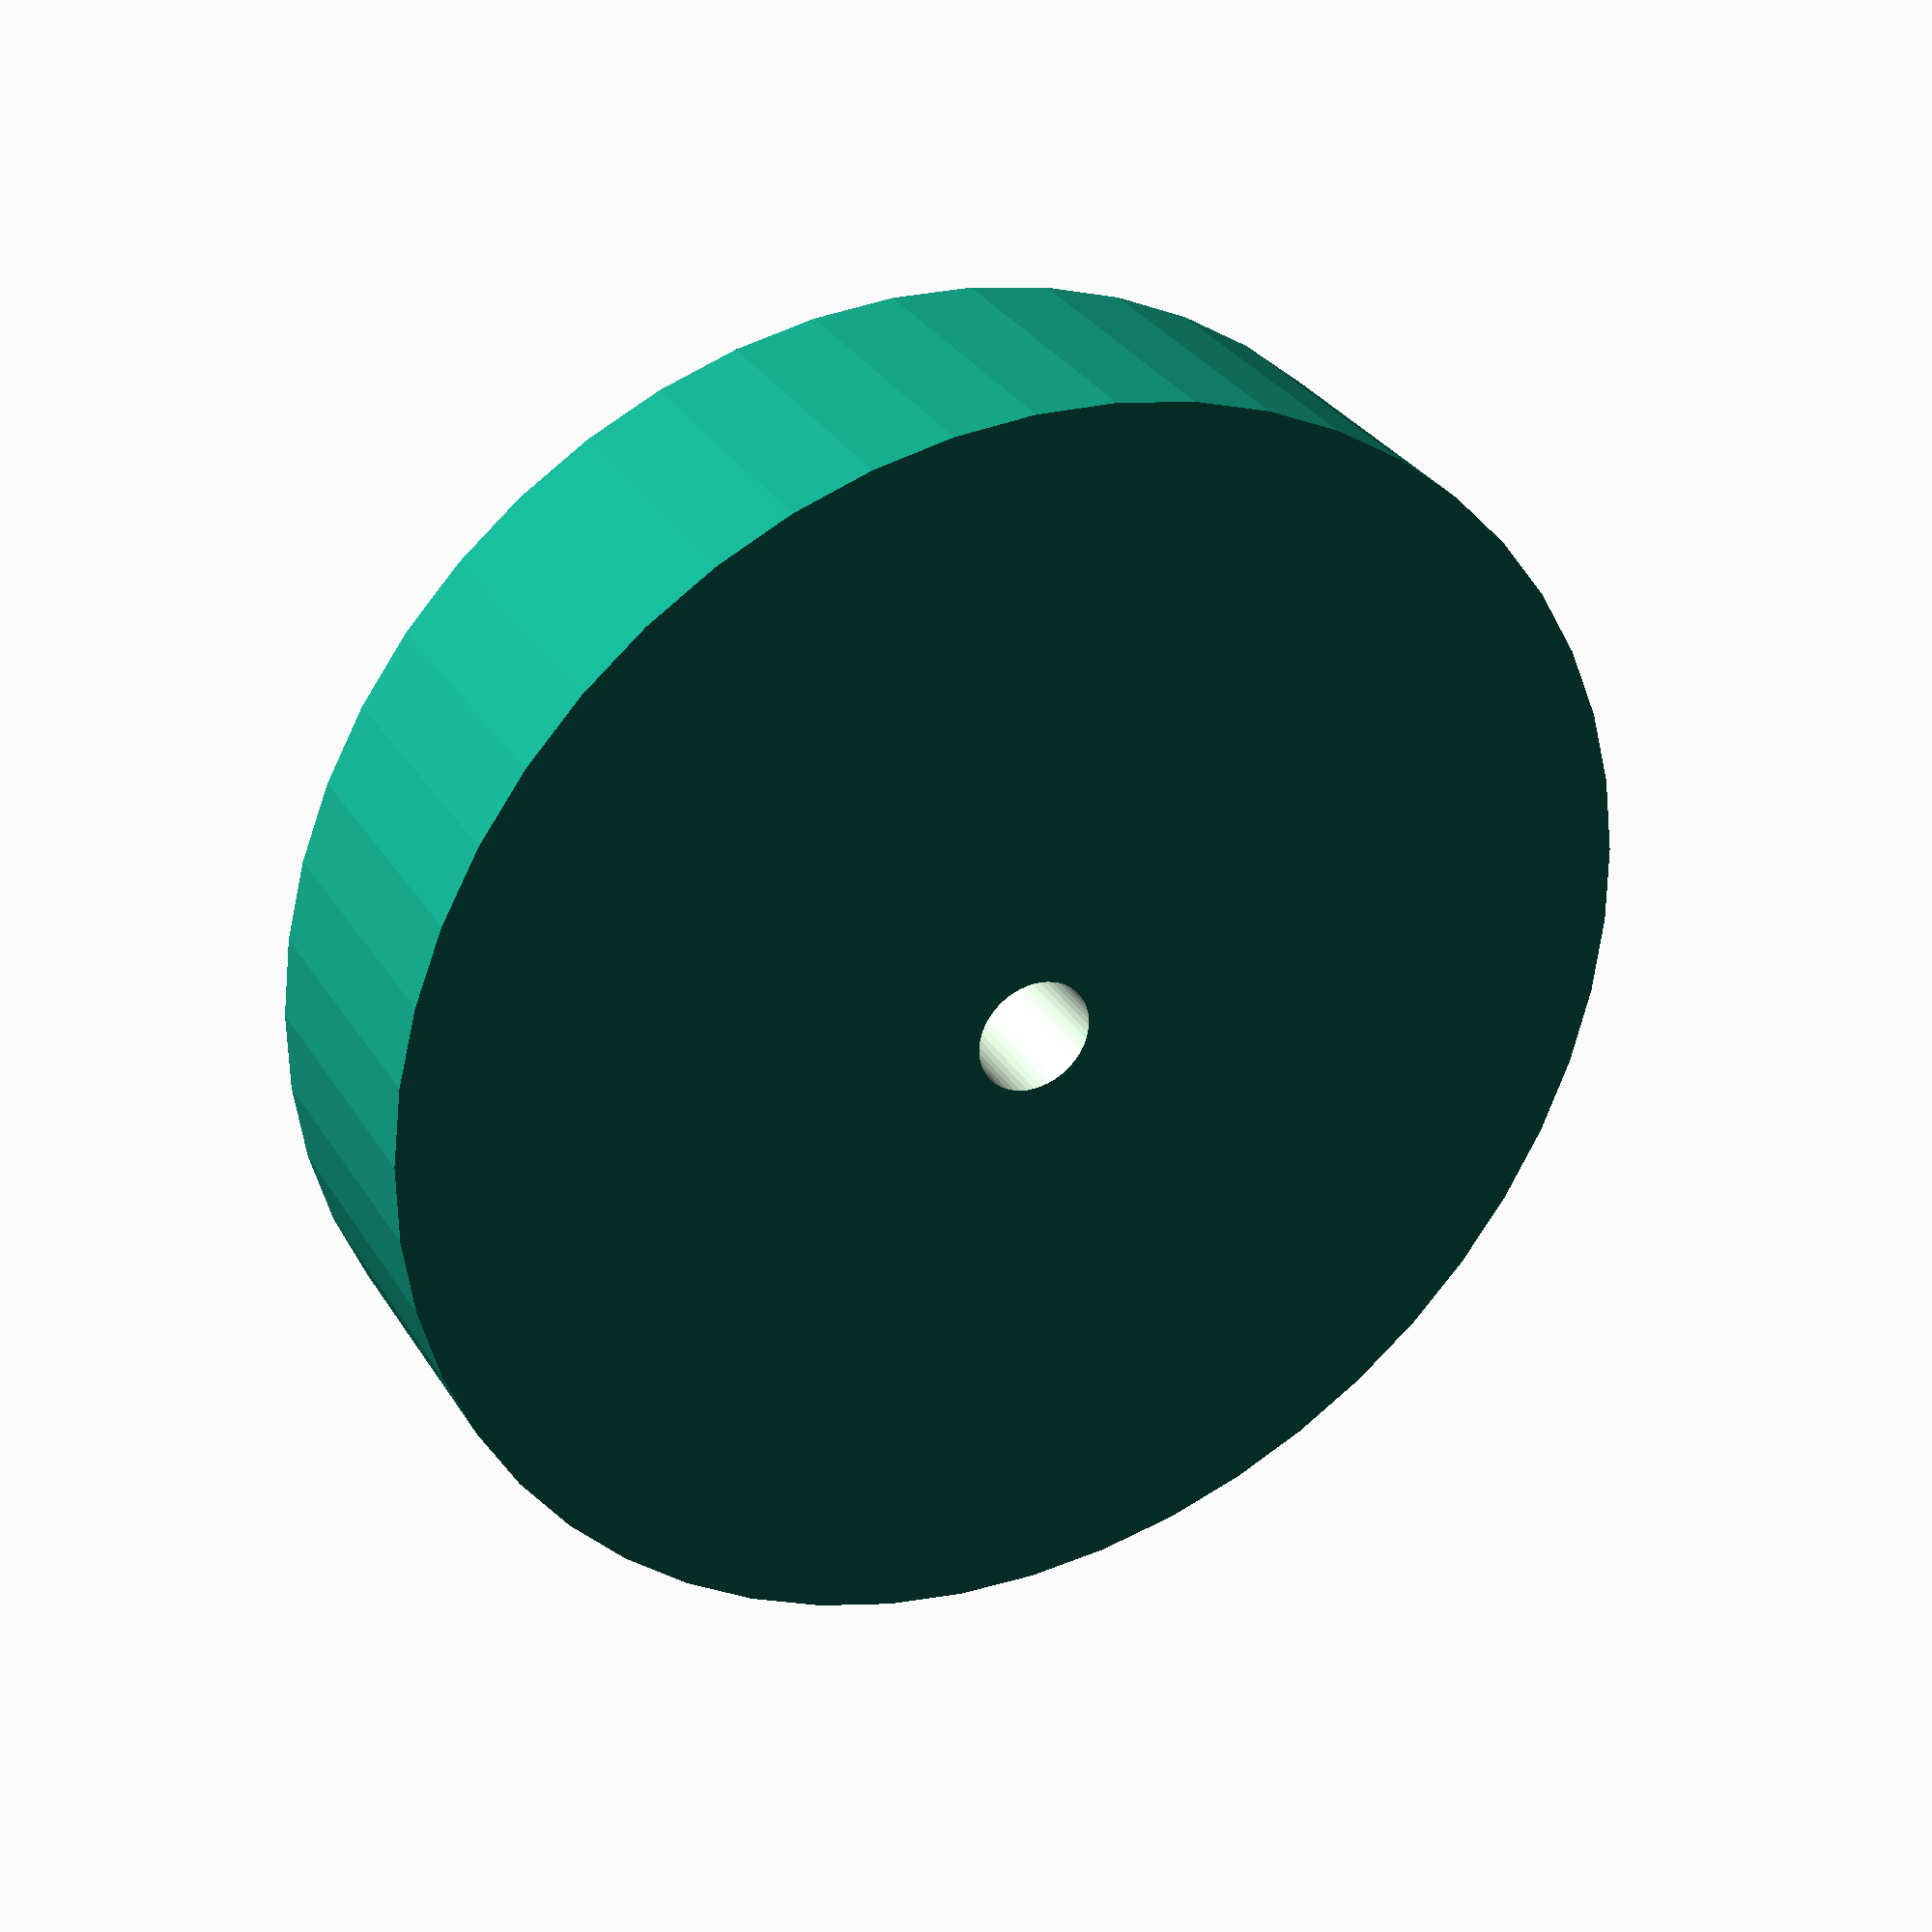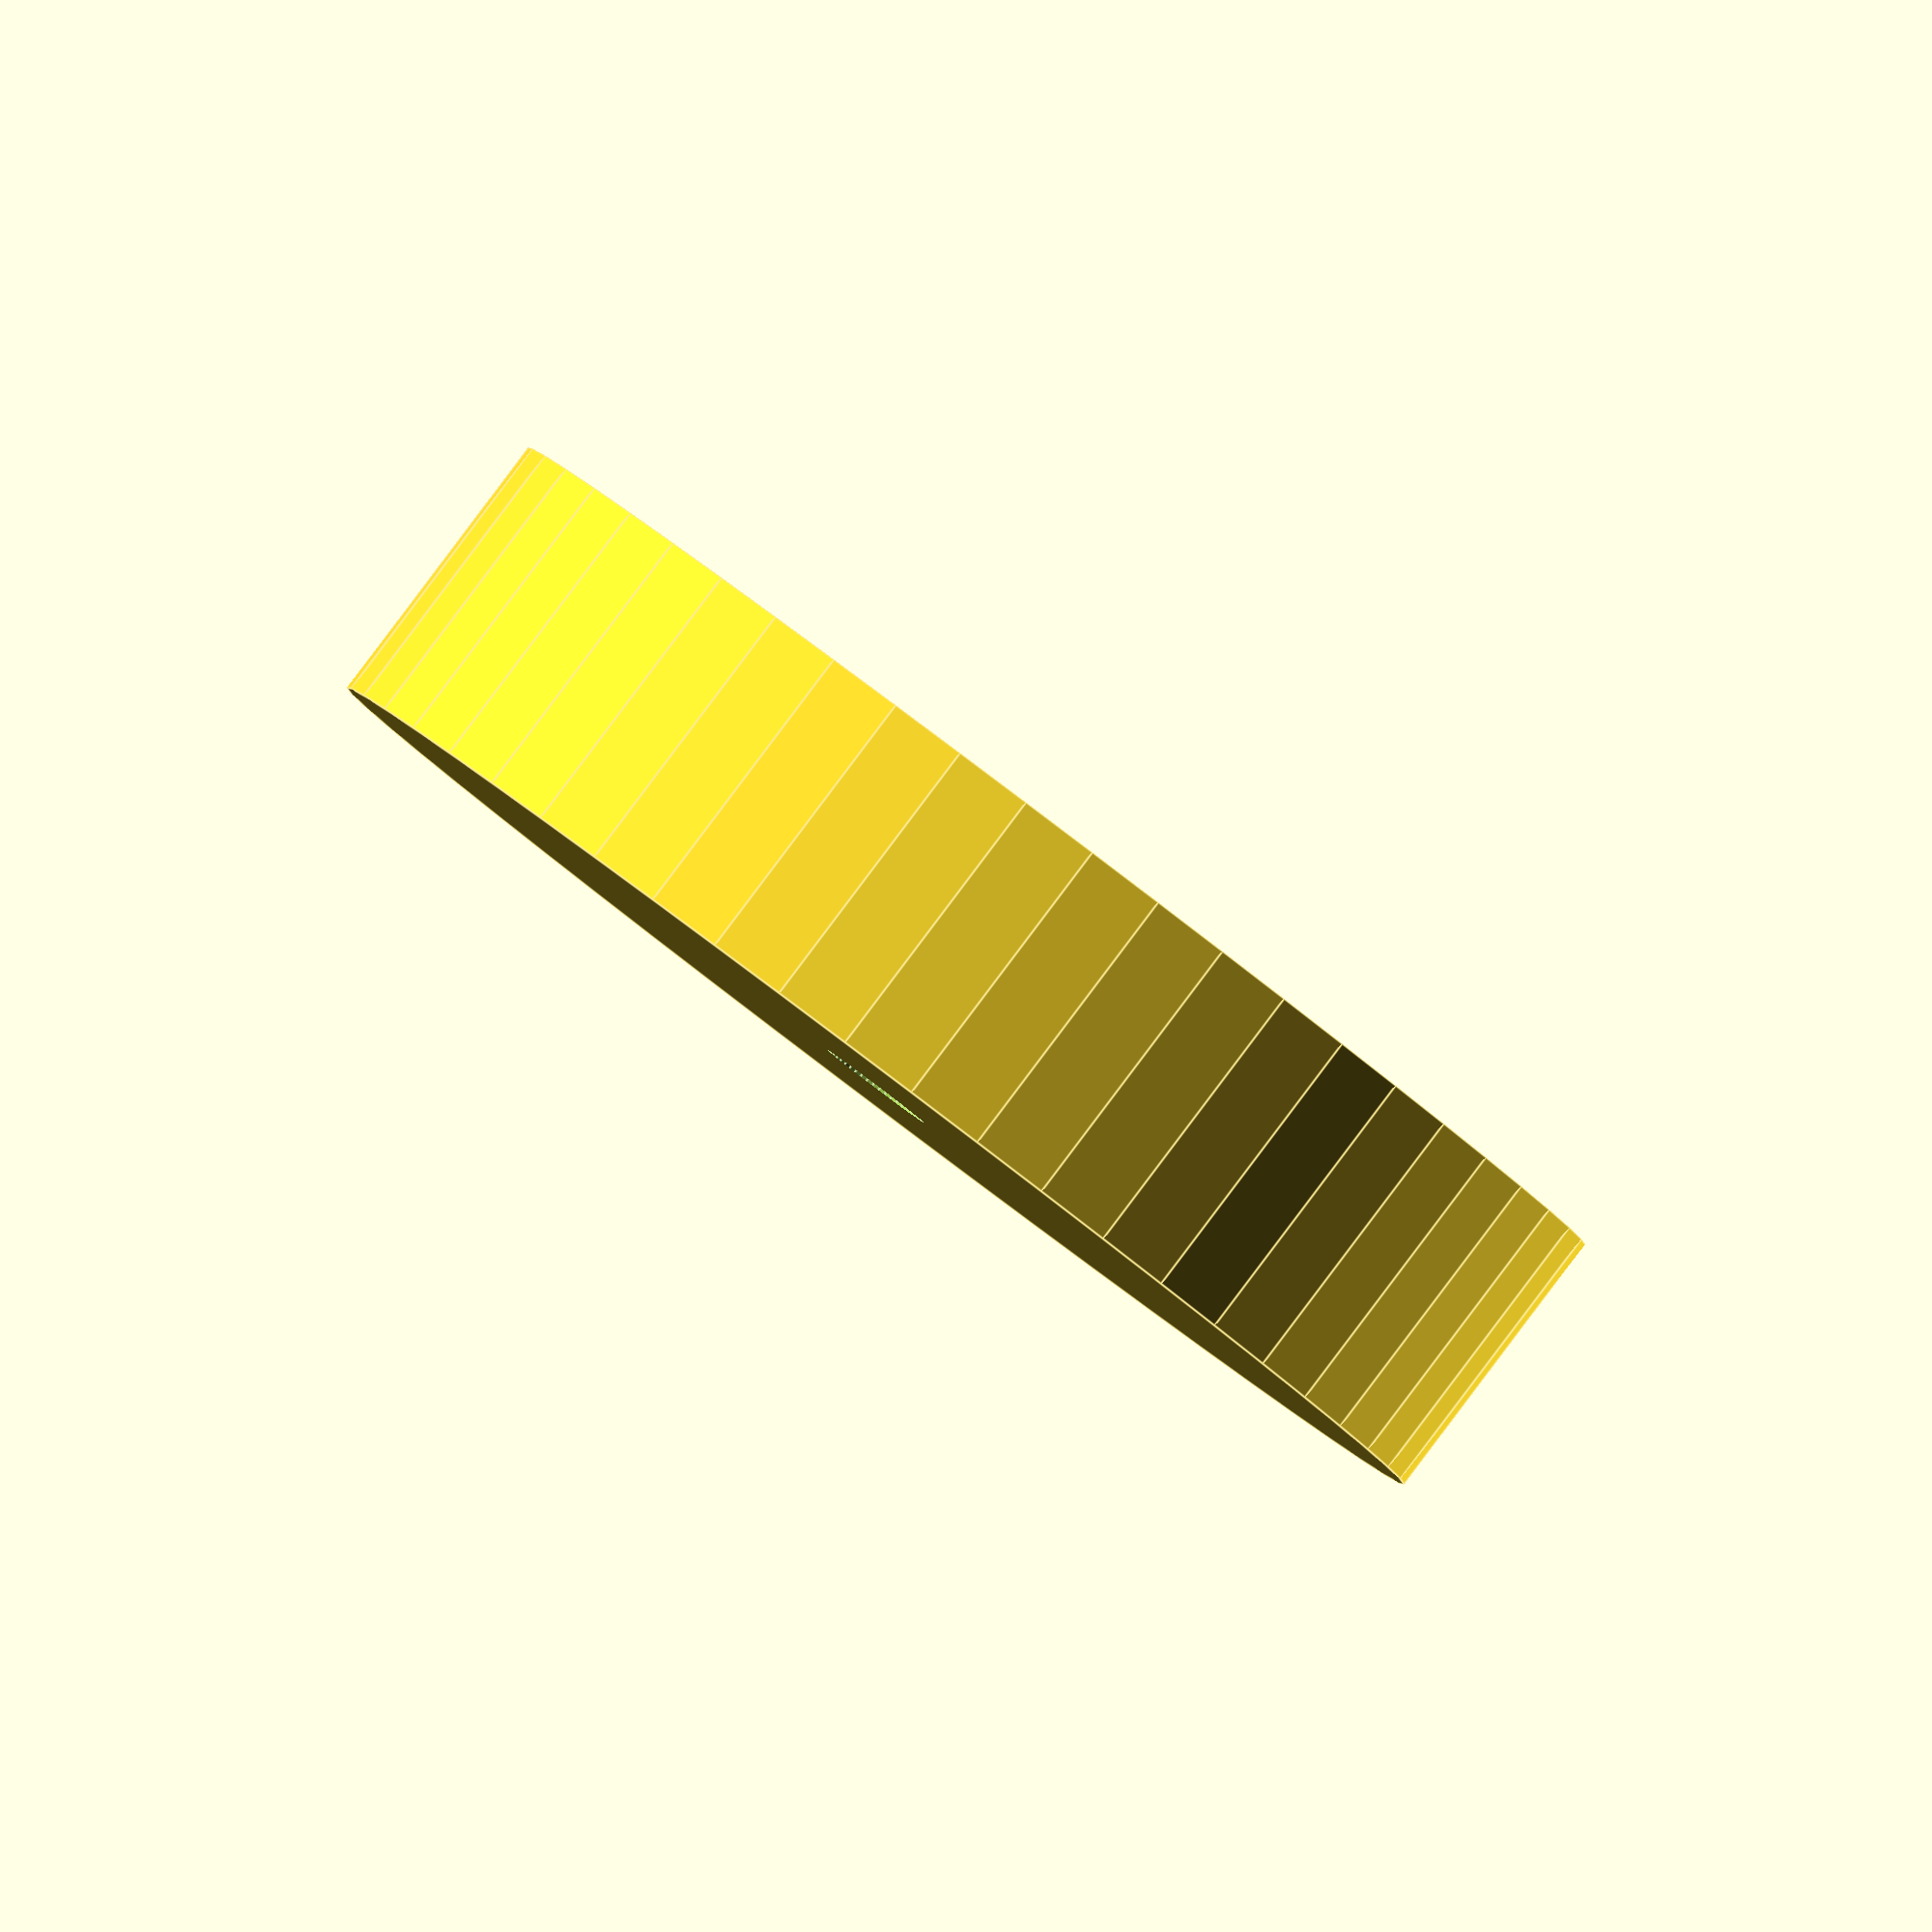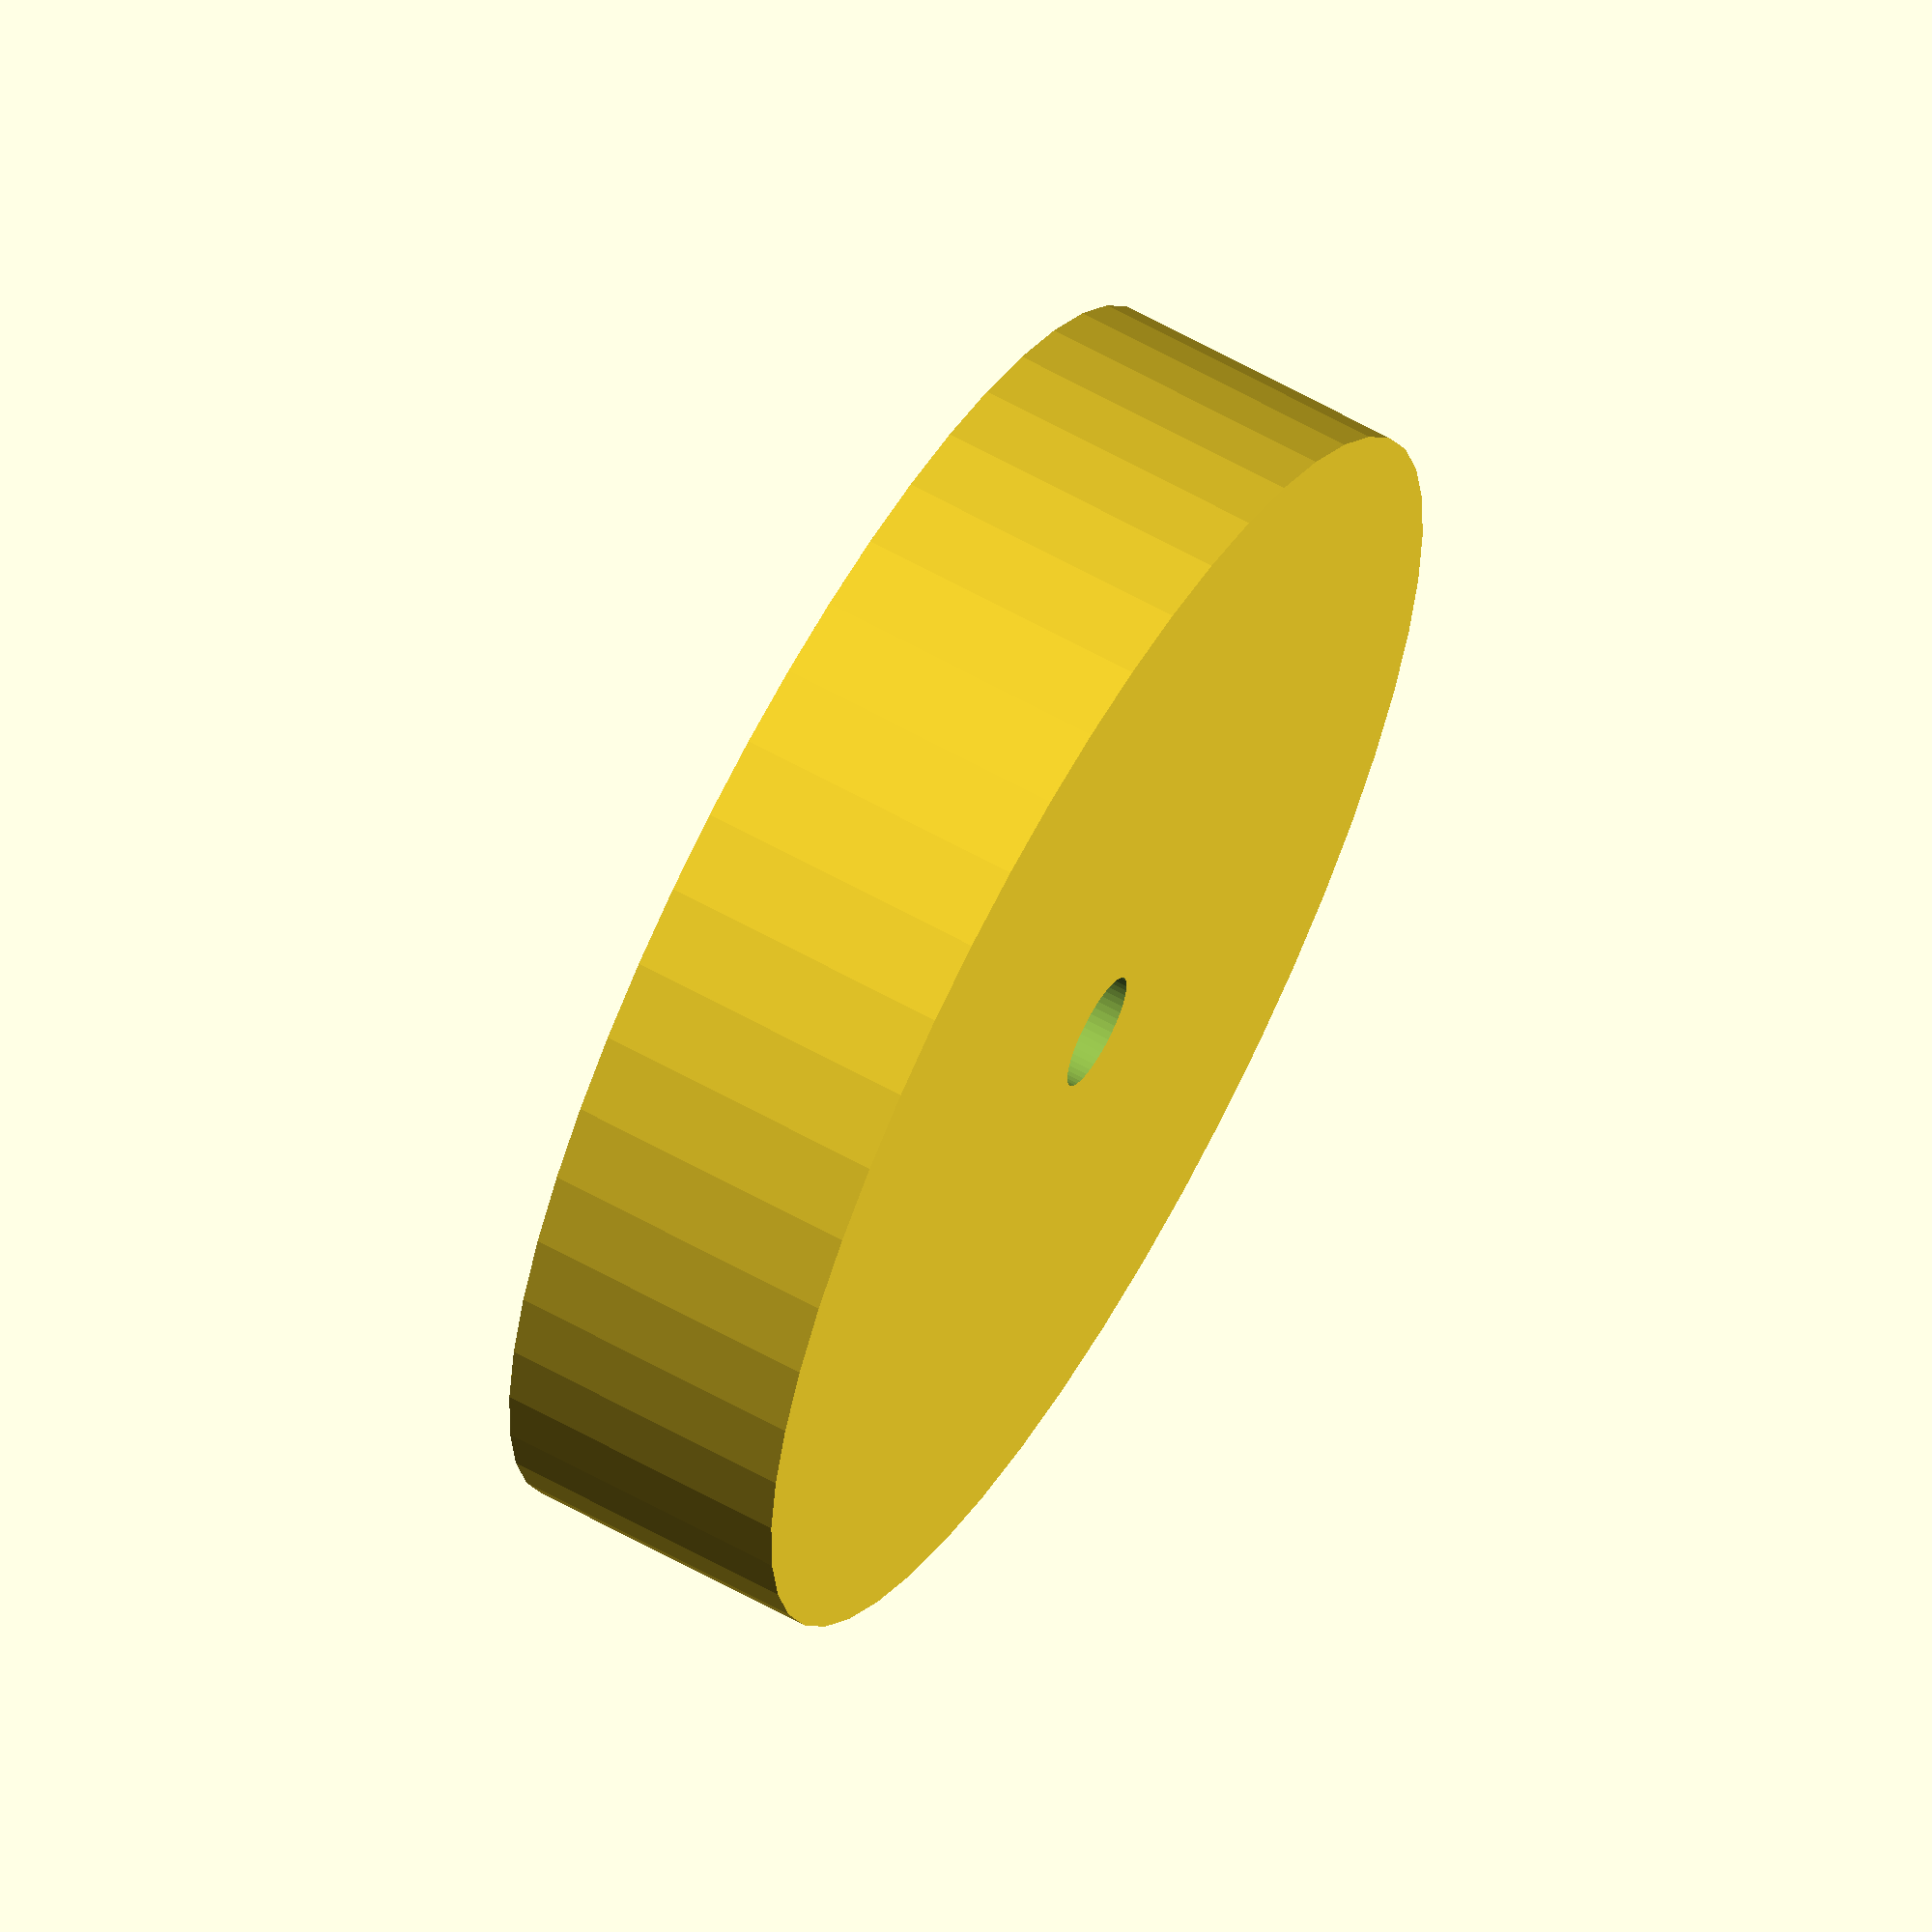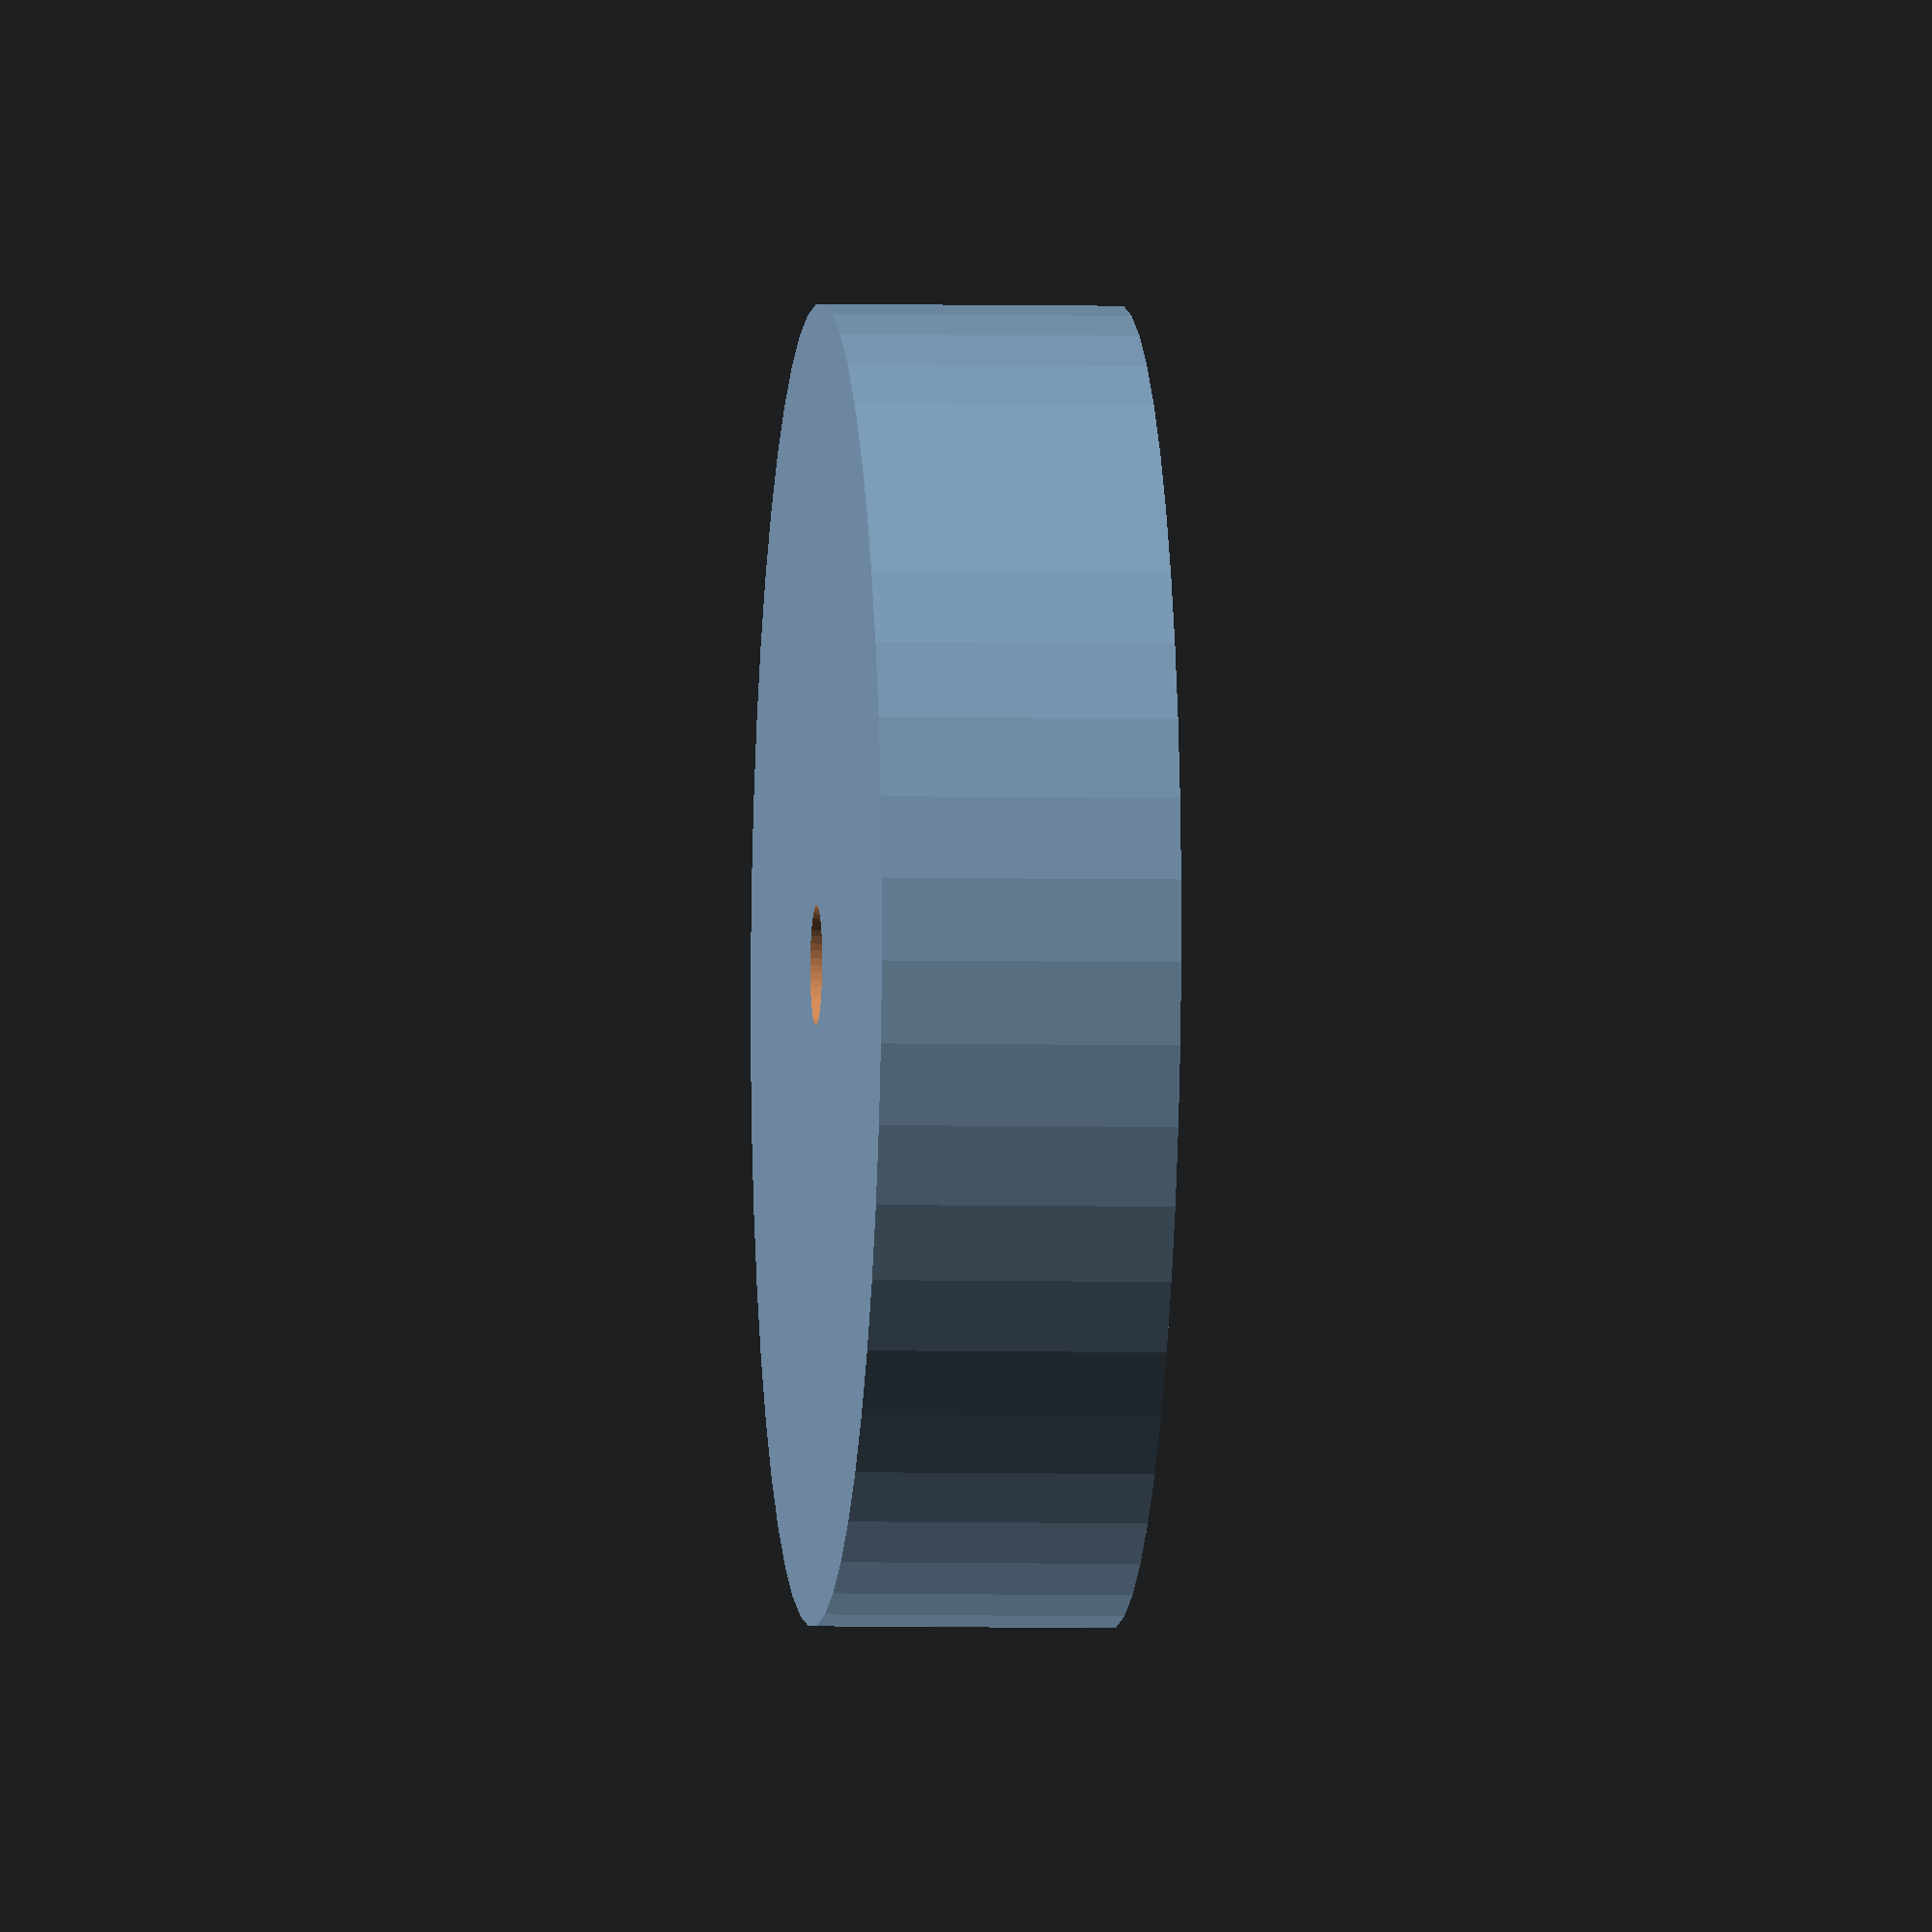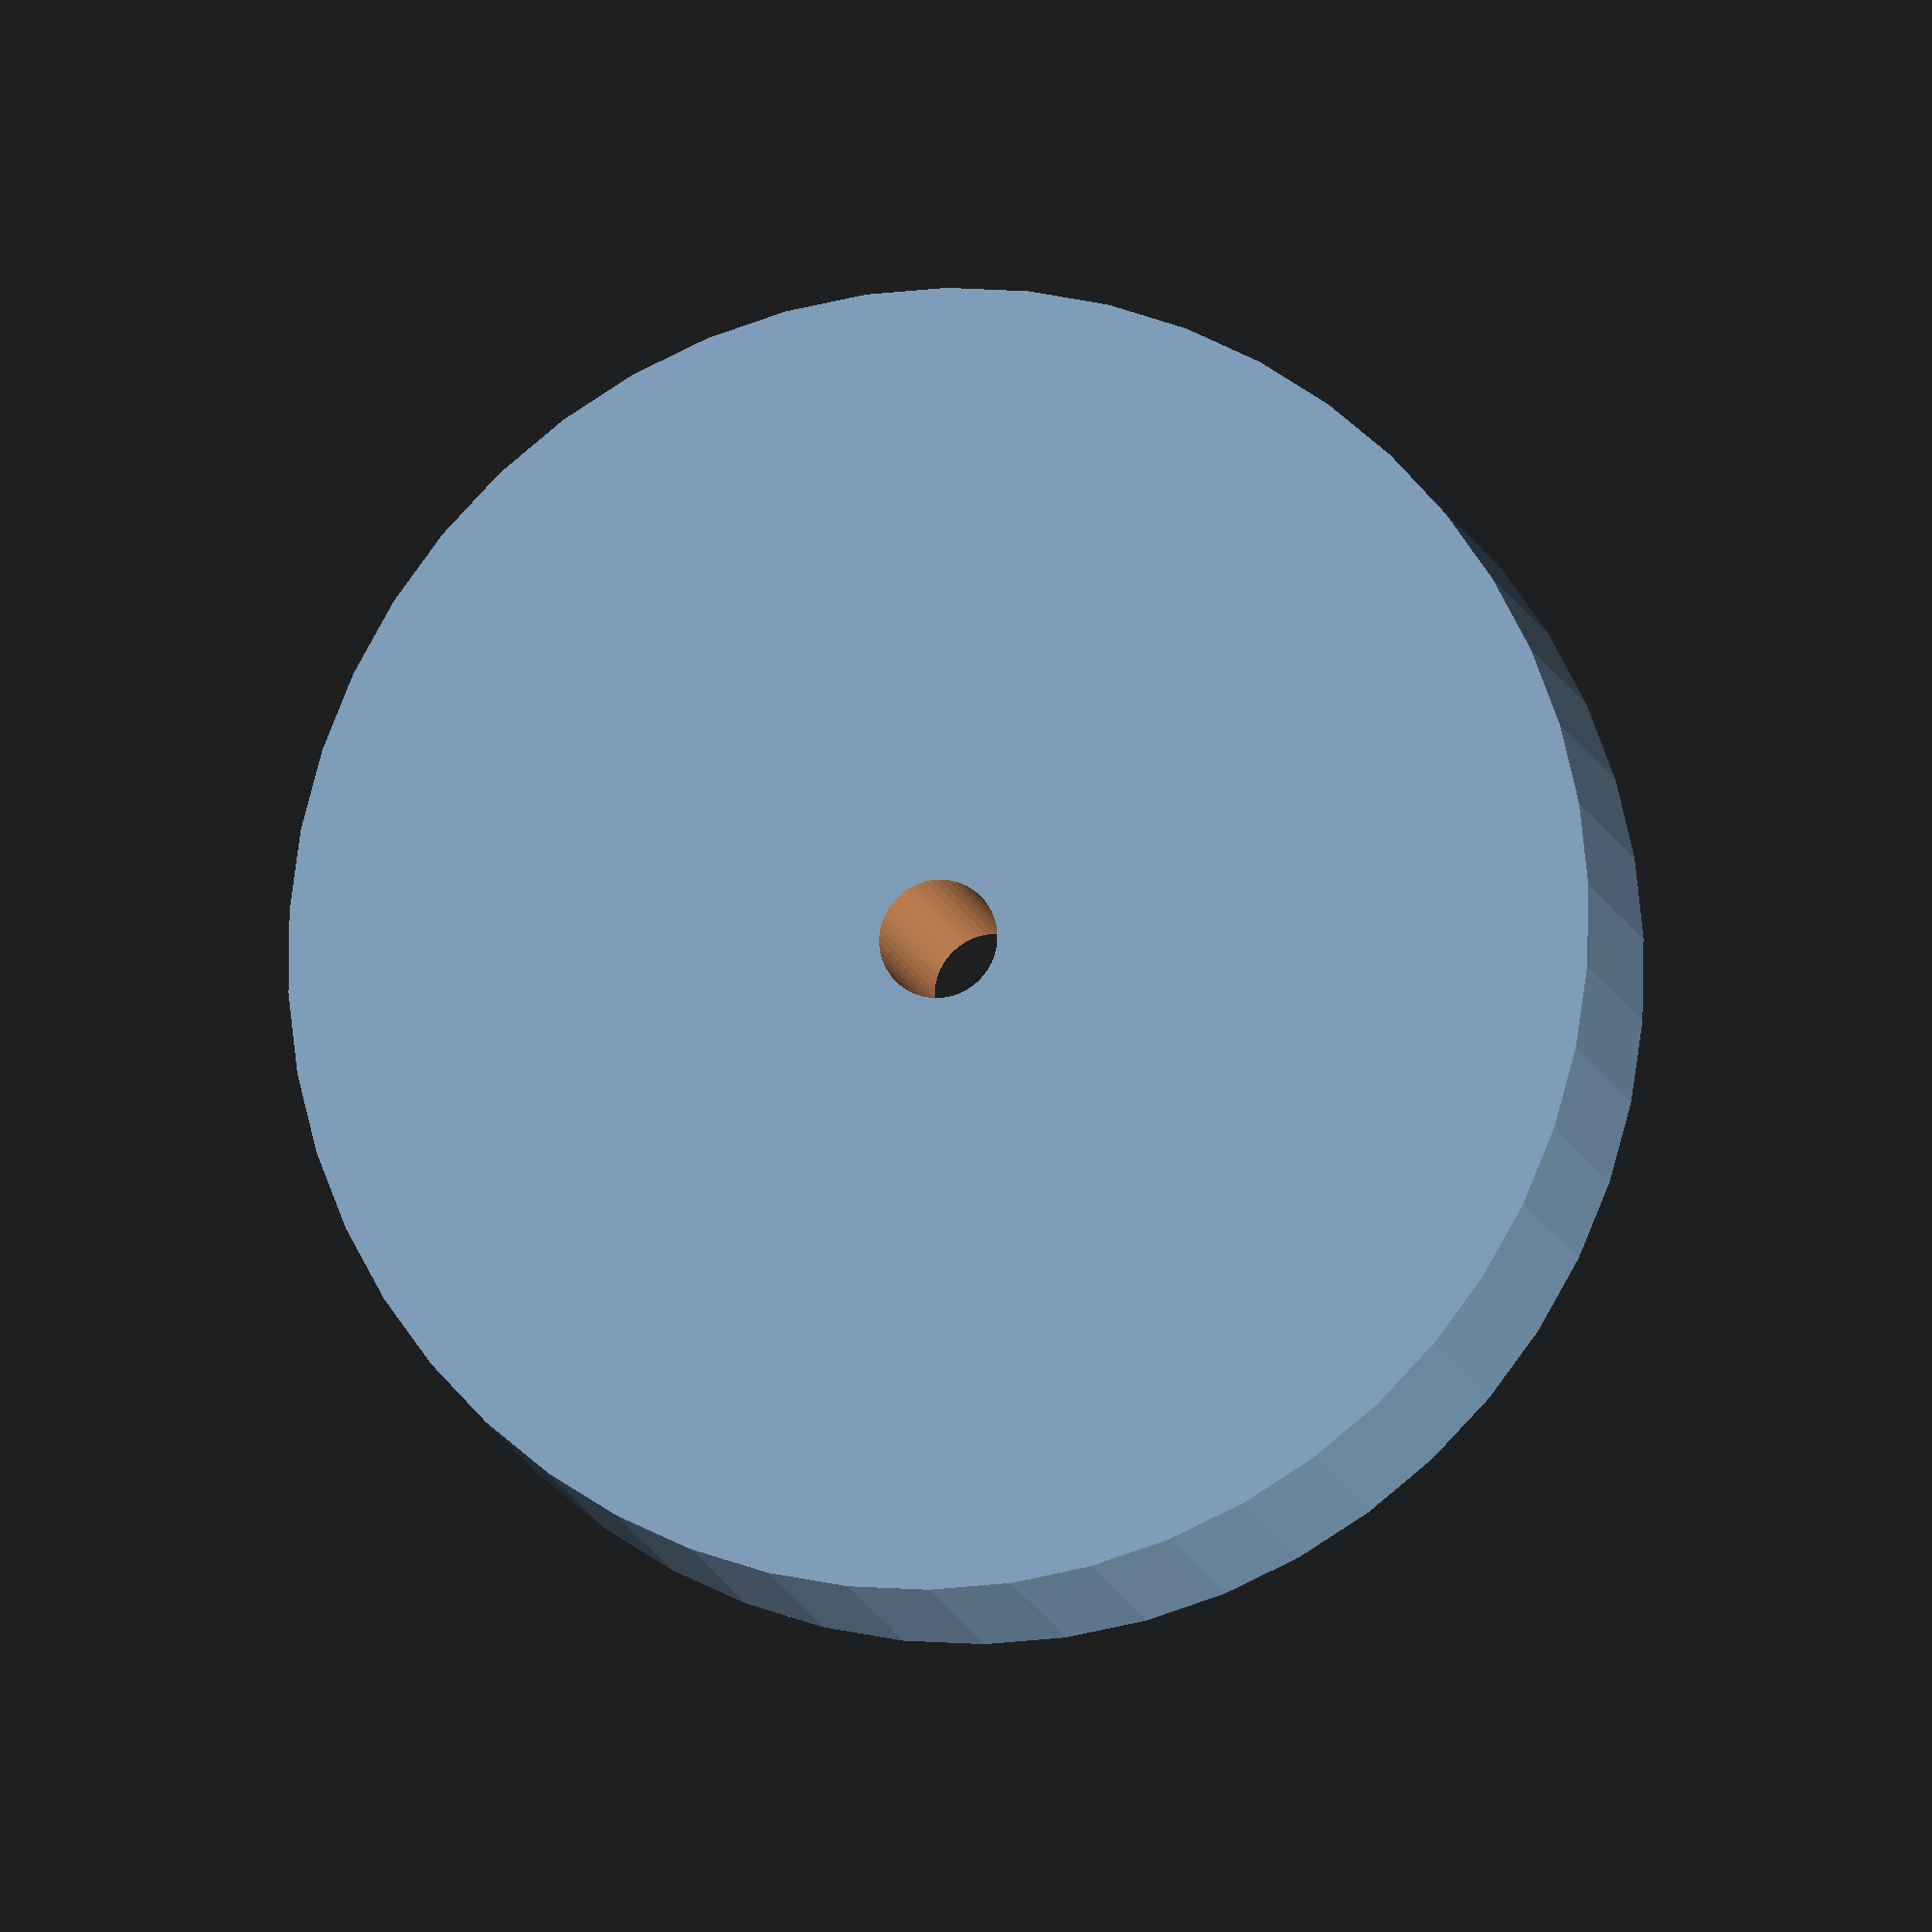
<openscad>
$fn = 50;


difference() {
	union() {
		translate(v = [0, 0, -2.5000000000]) {
			cylinder(h = 5, r = 11.0000000000);
		}
	}
	union() {
		translate(v = [0, 0, -100.0000000000]) {
			cylinder(h = 200, r = 1.0000000000);
		}
	}
}
</openscad>
<views>
elev=329.3 azim=17.7 roll=333.7 proj=p view=solid
elev=271.8 azim=122.1 roll=217.0 proj=o view=edges
elev=117.5 azim=4.6 roll=60.5 proj=o view=wireframe
elev=183.6 azim=89.6 roll=95.7 proj=o view=wireframe
elev=10.6 azim=53.2 roll=190.6 proj=o view=solid
</views>
